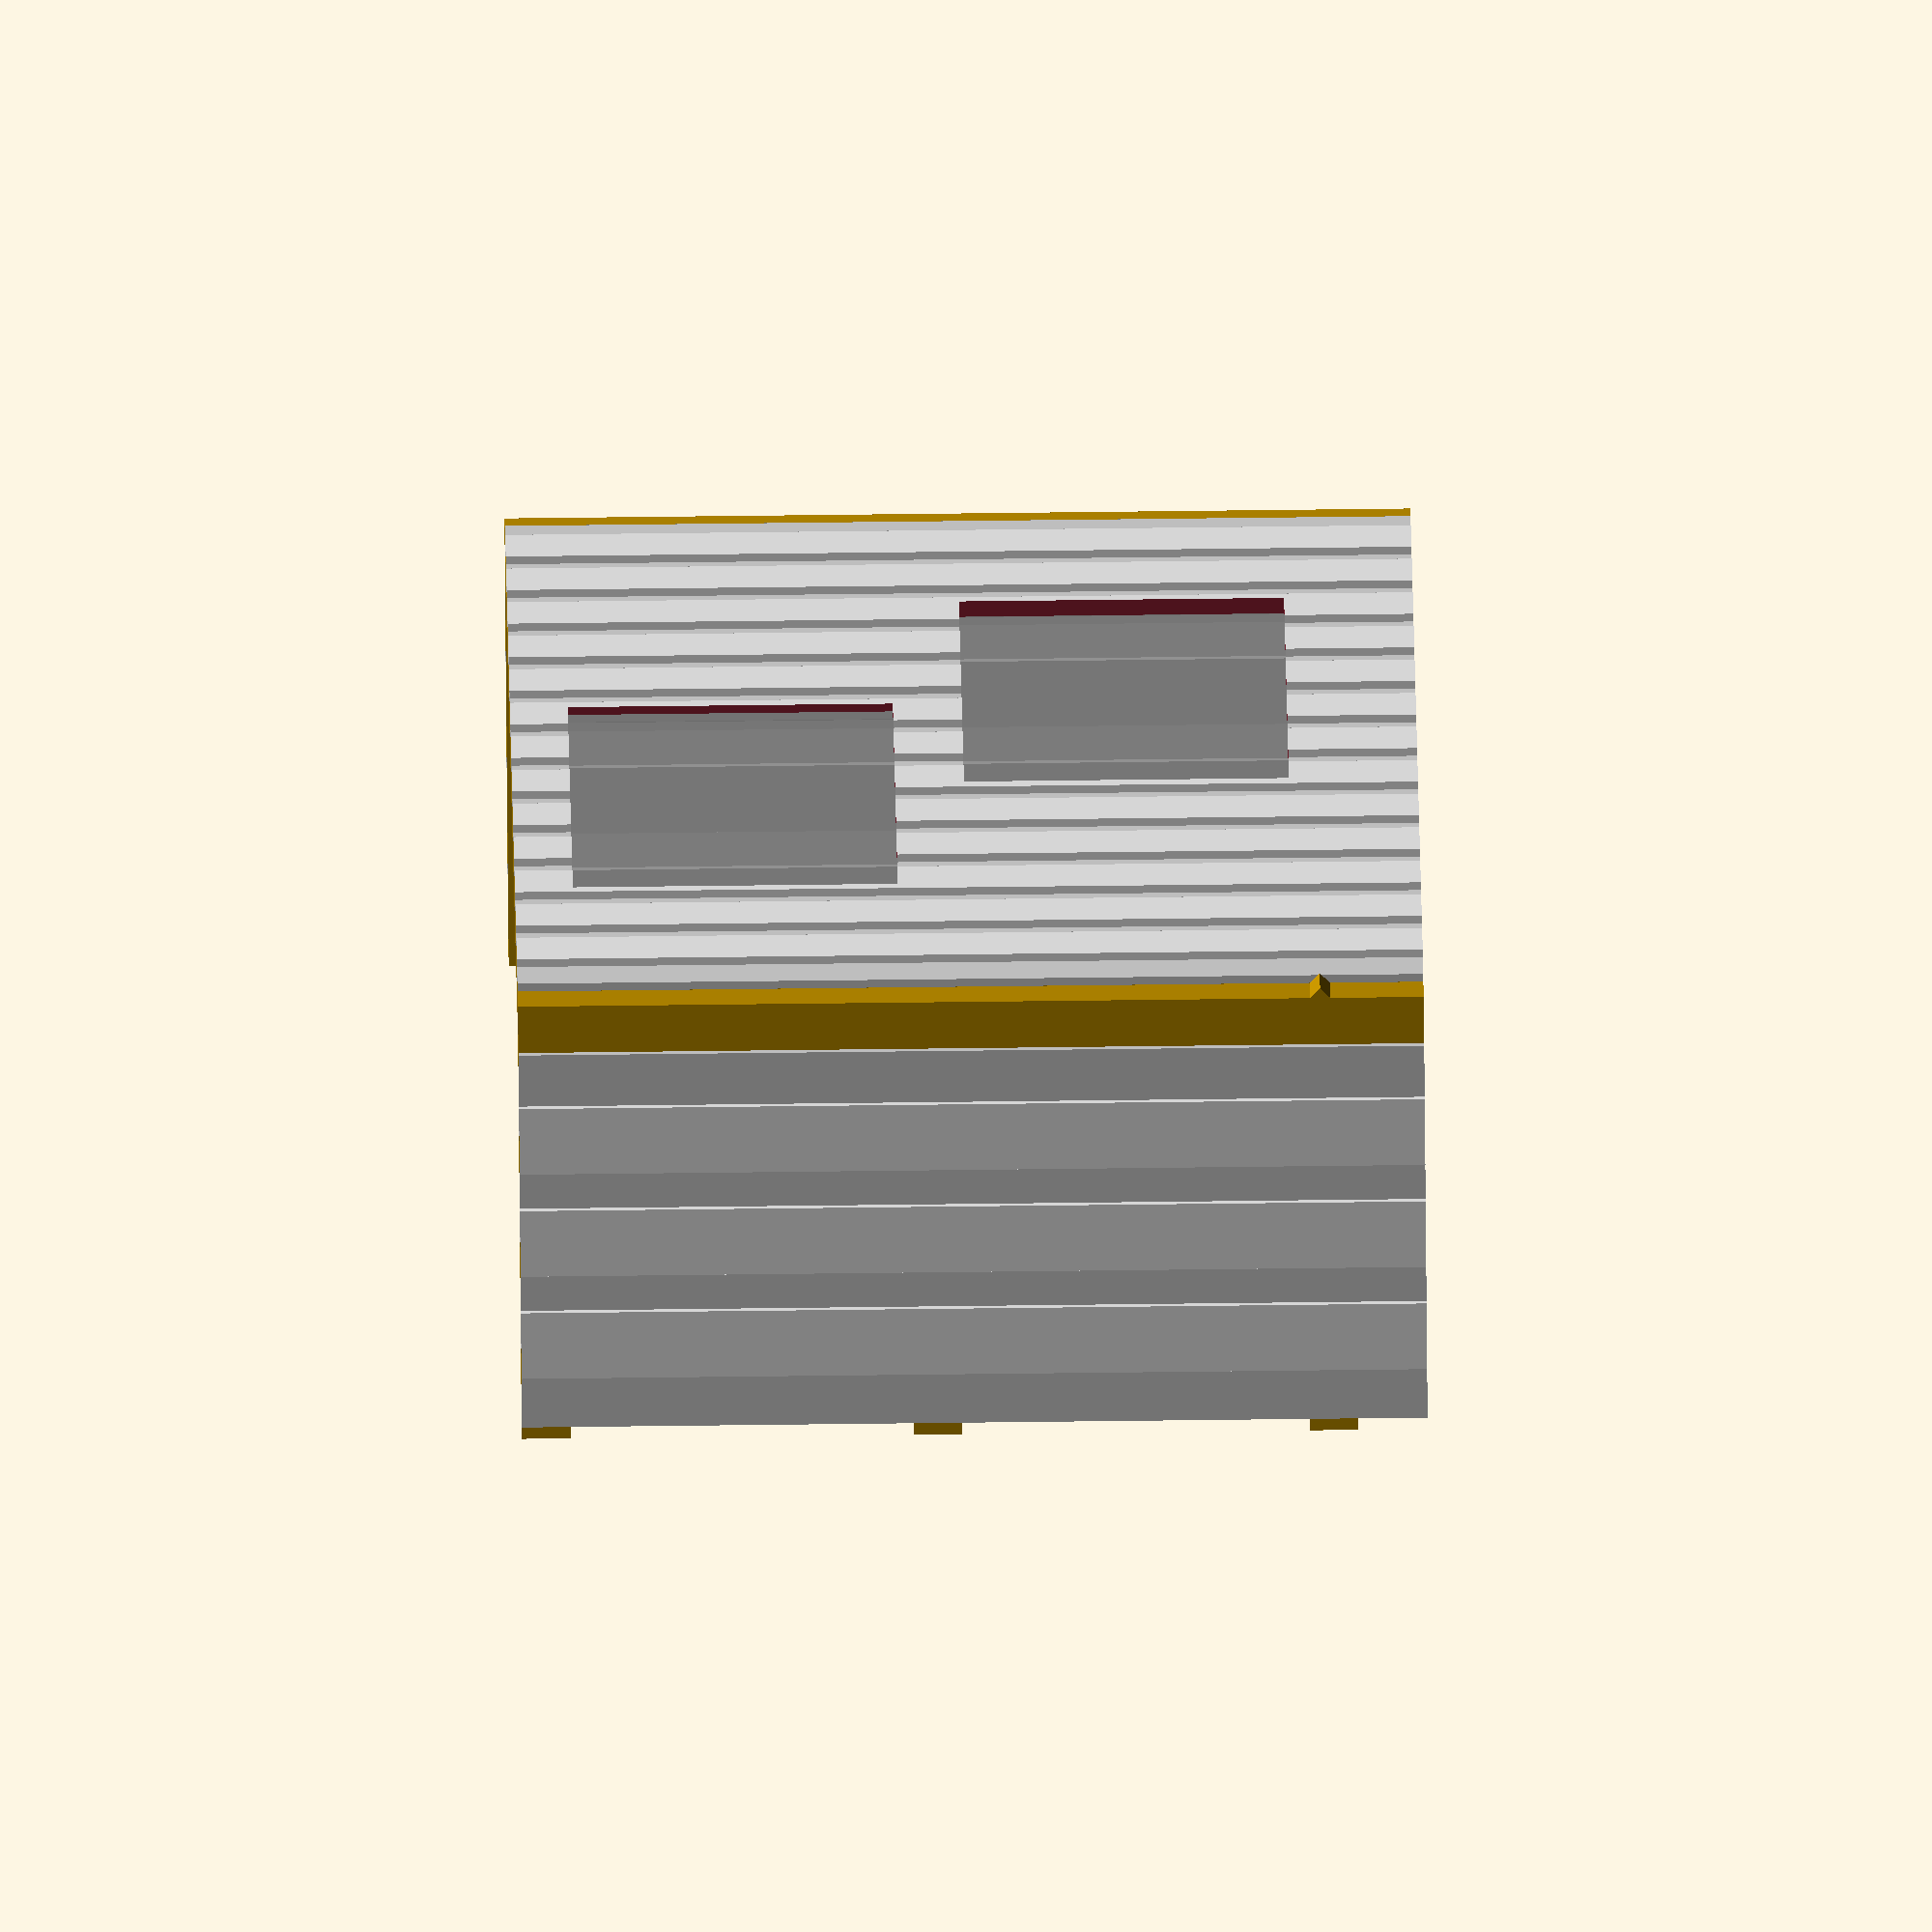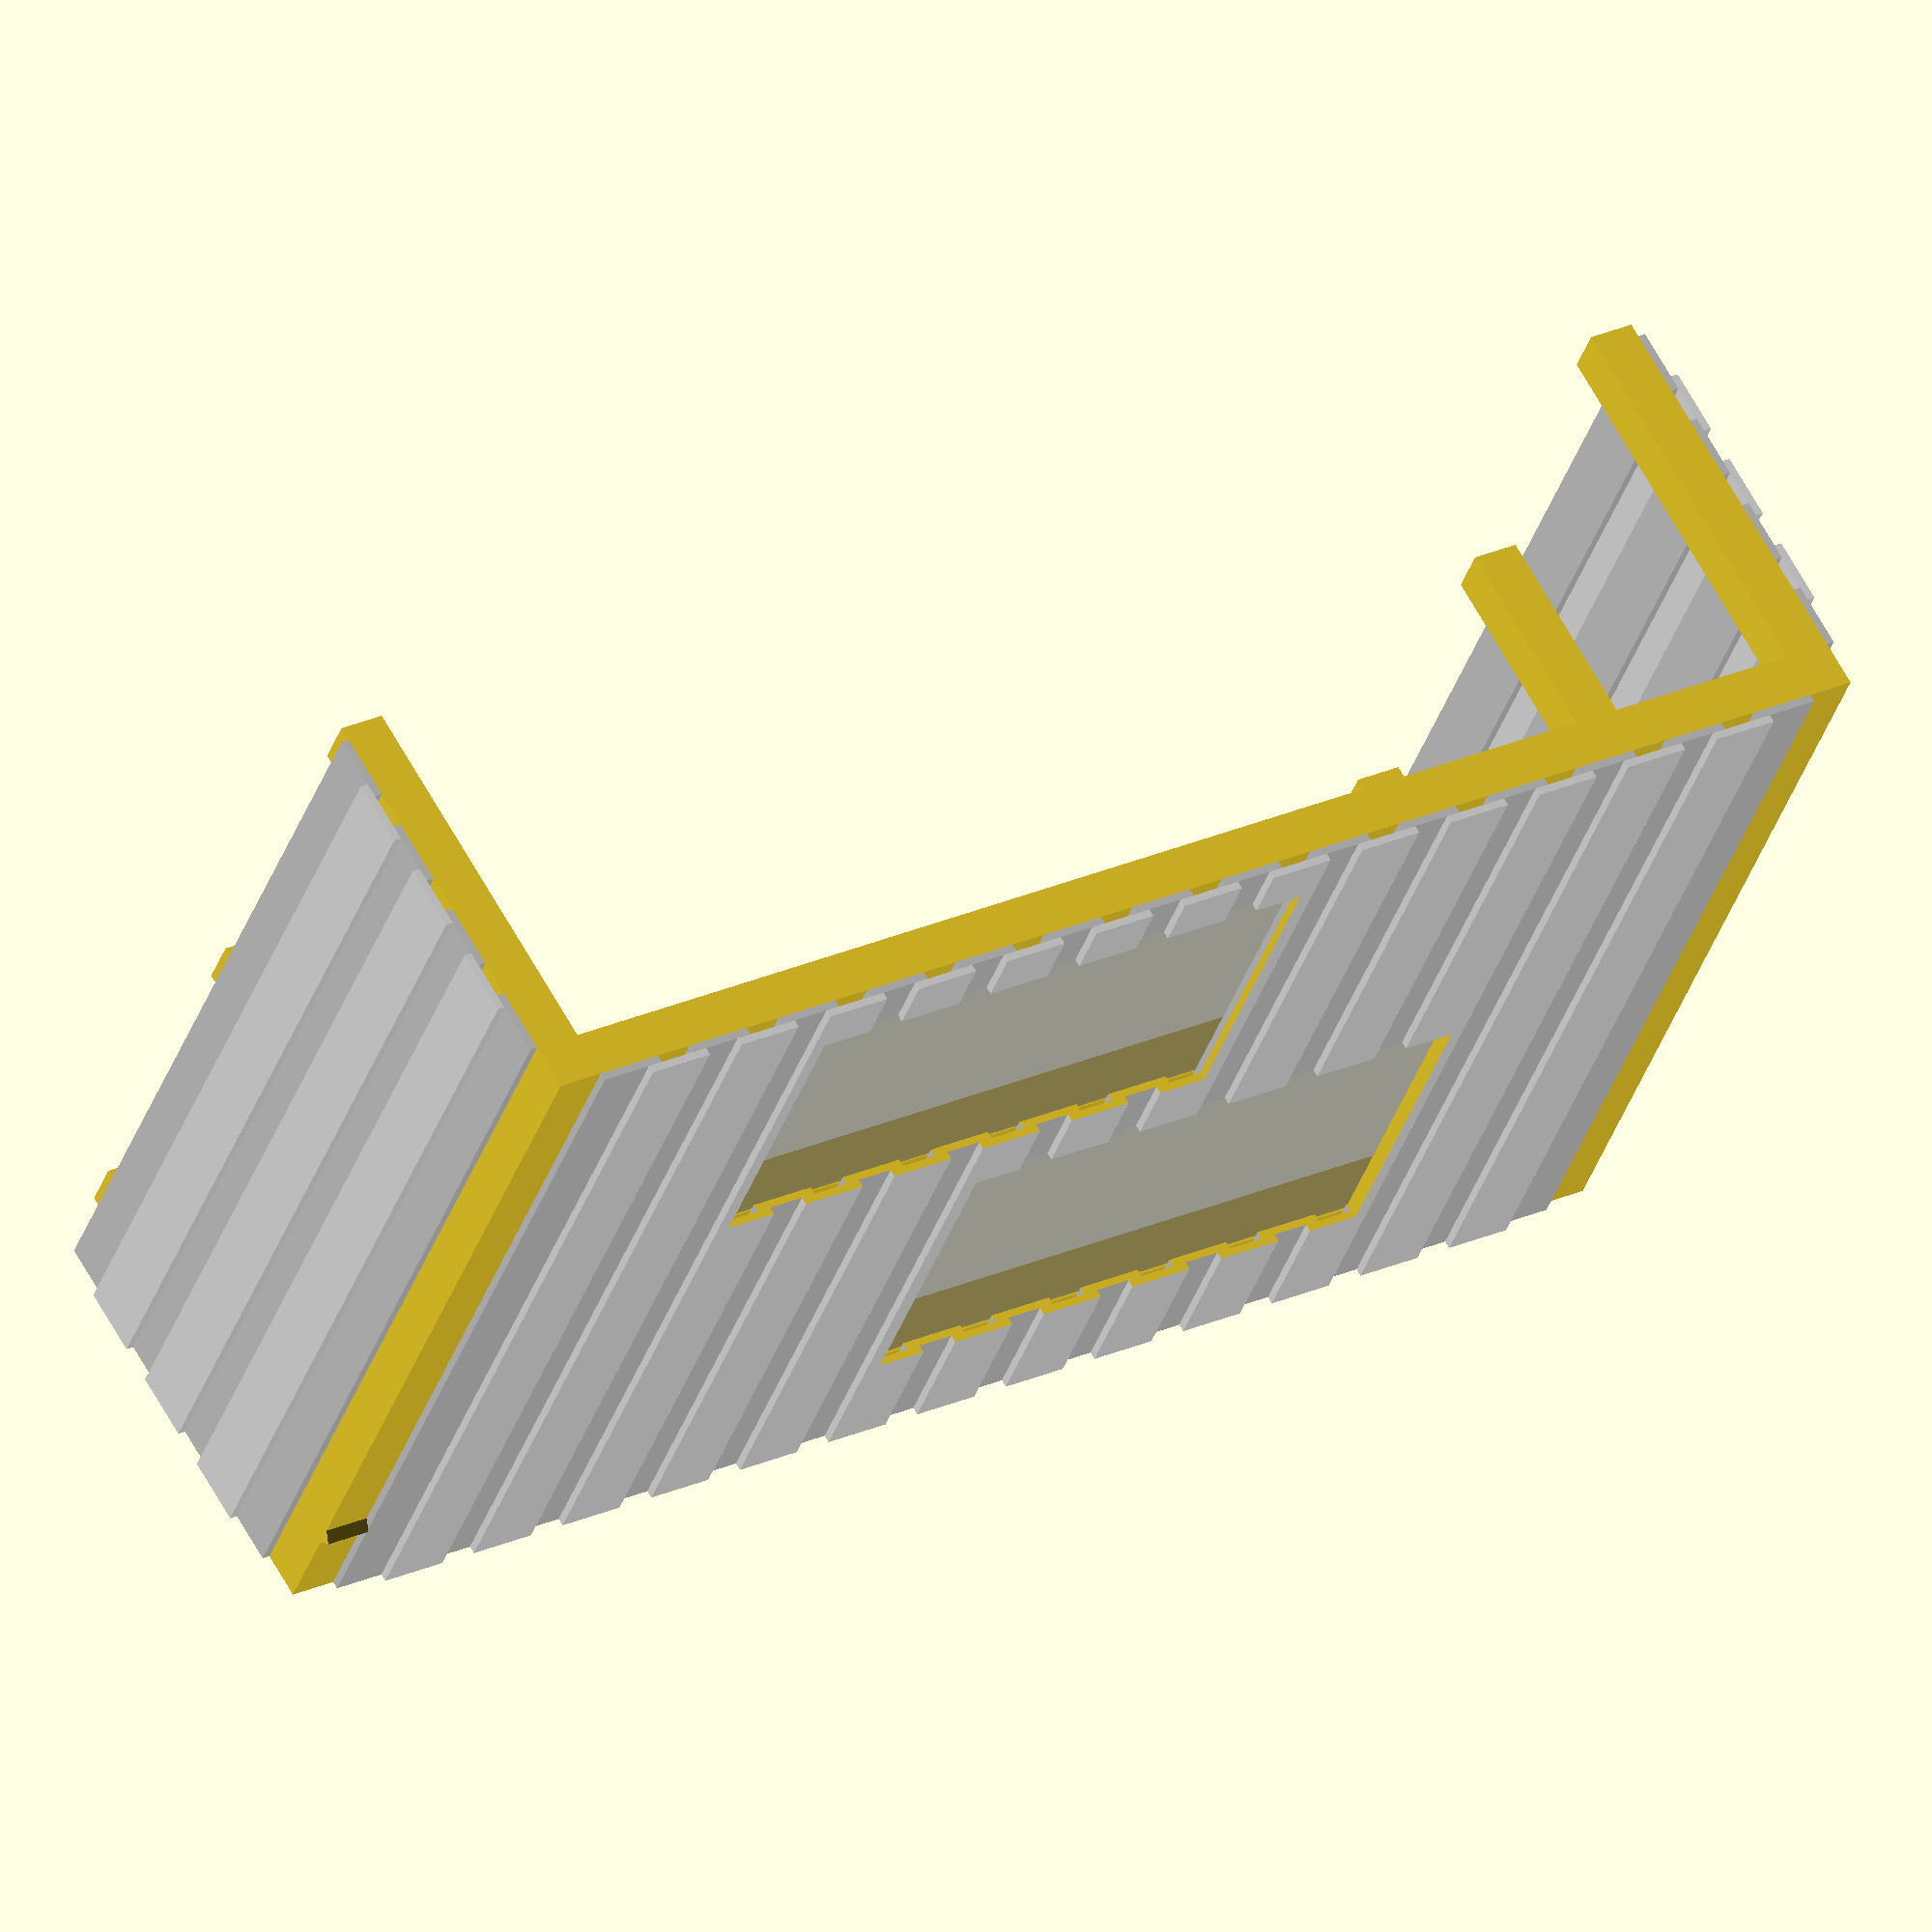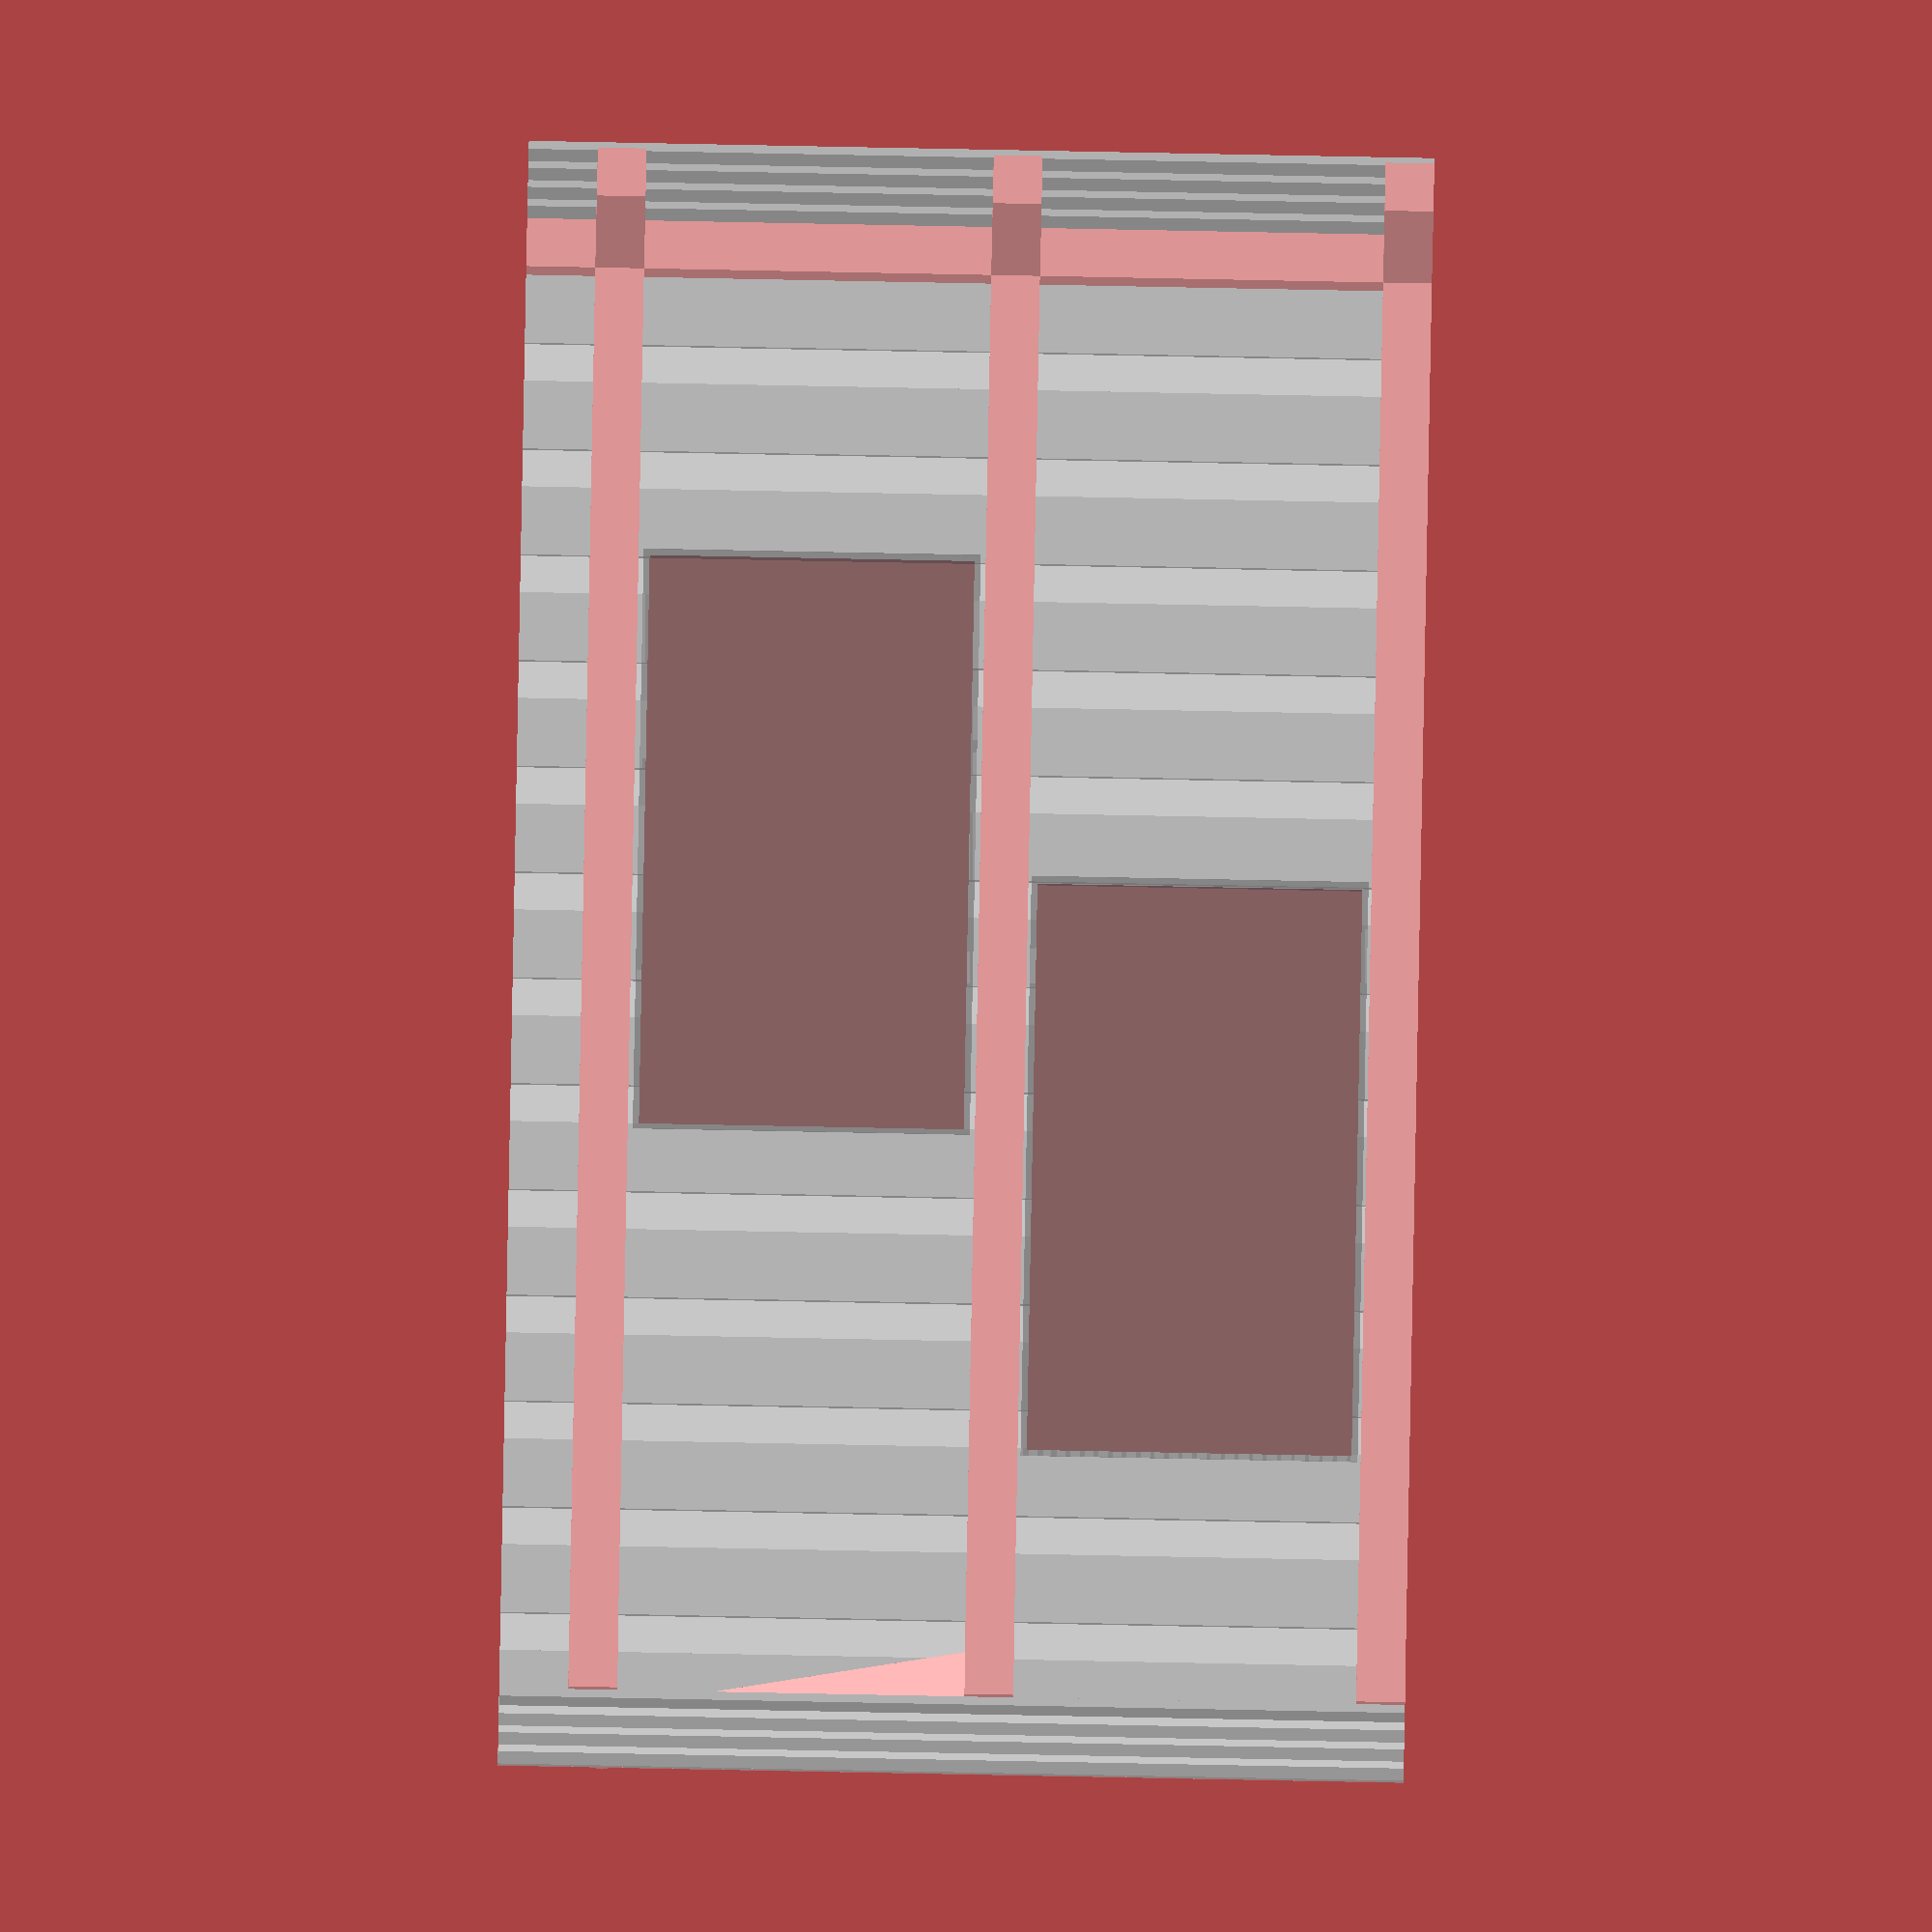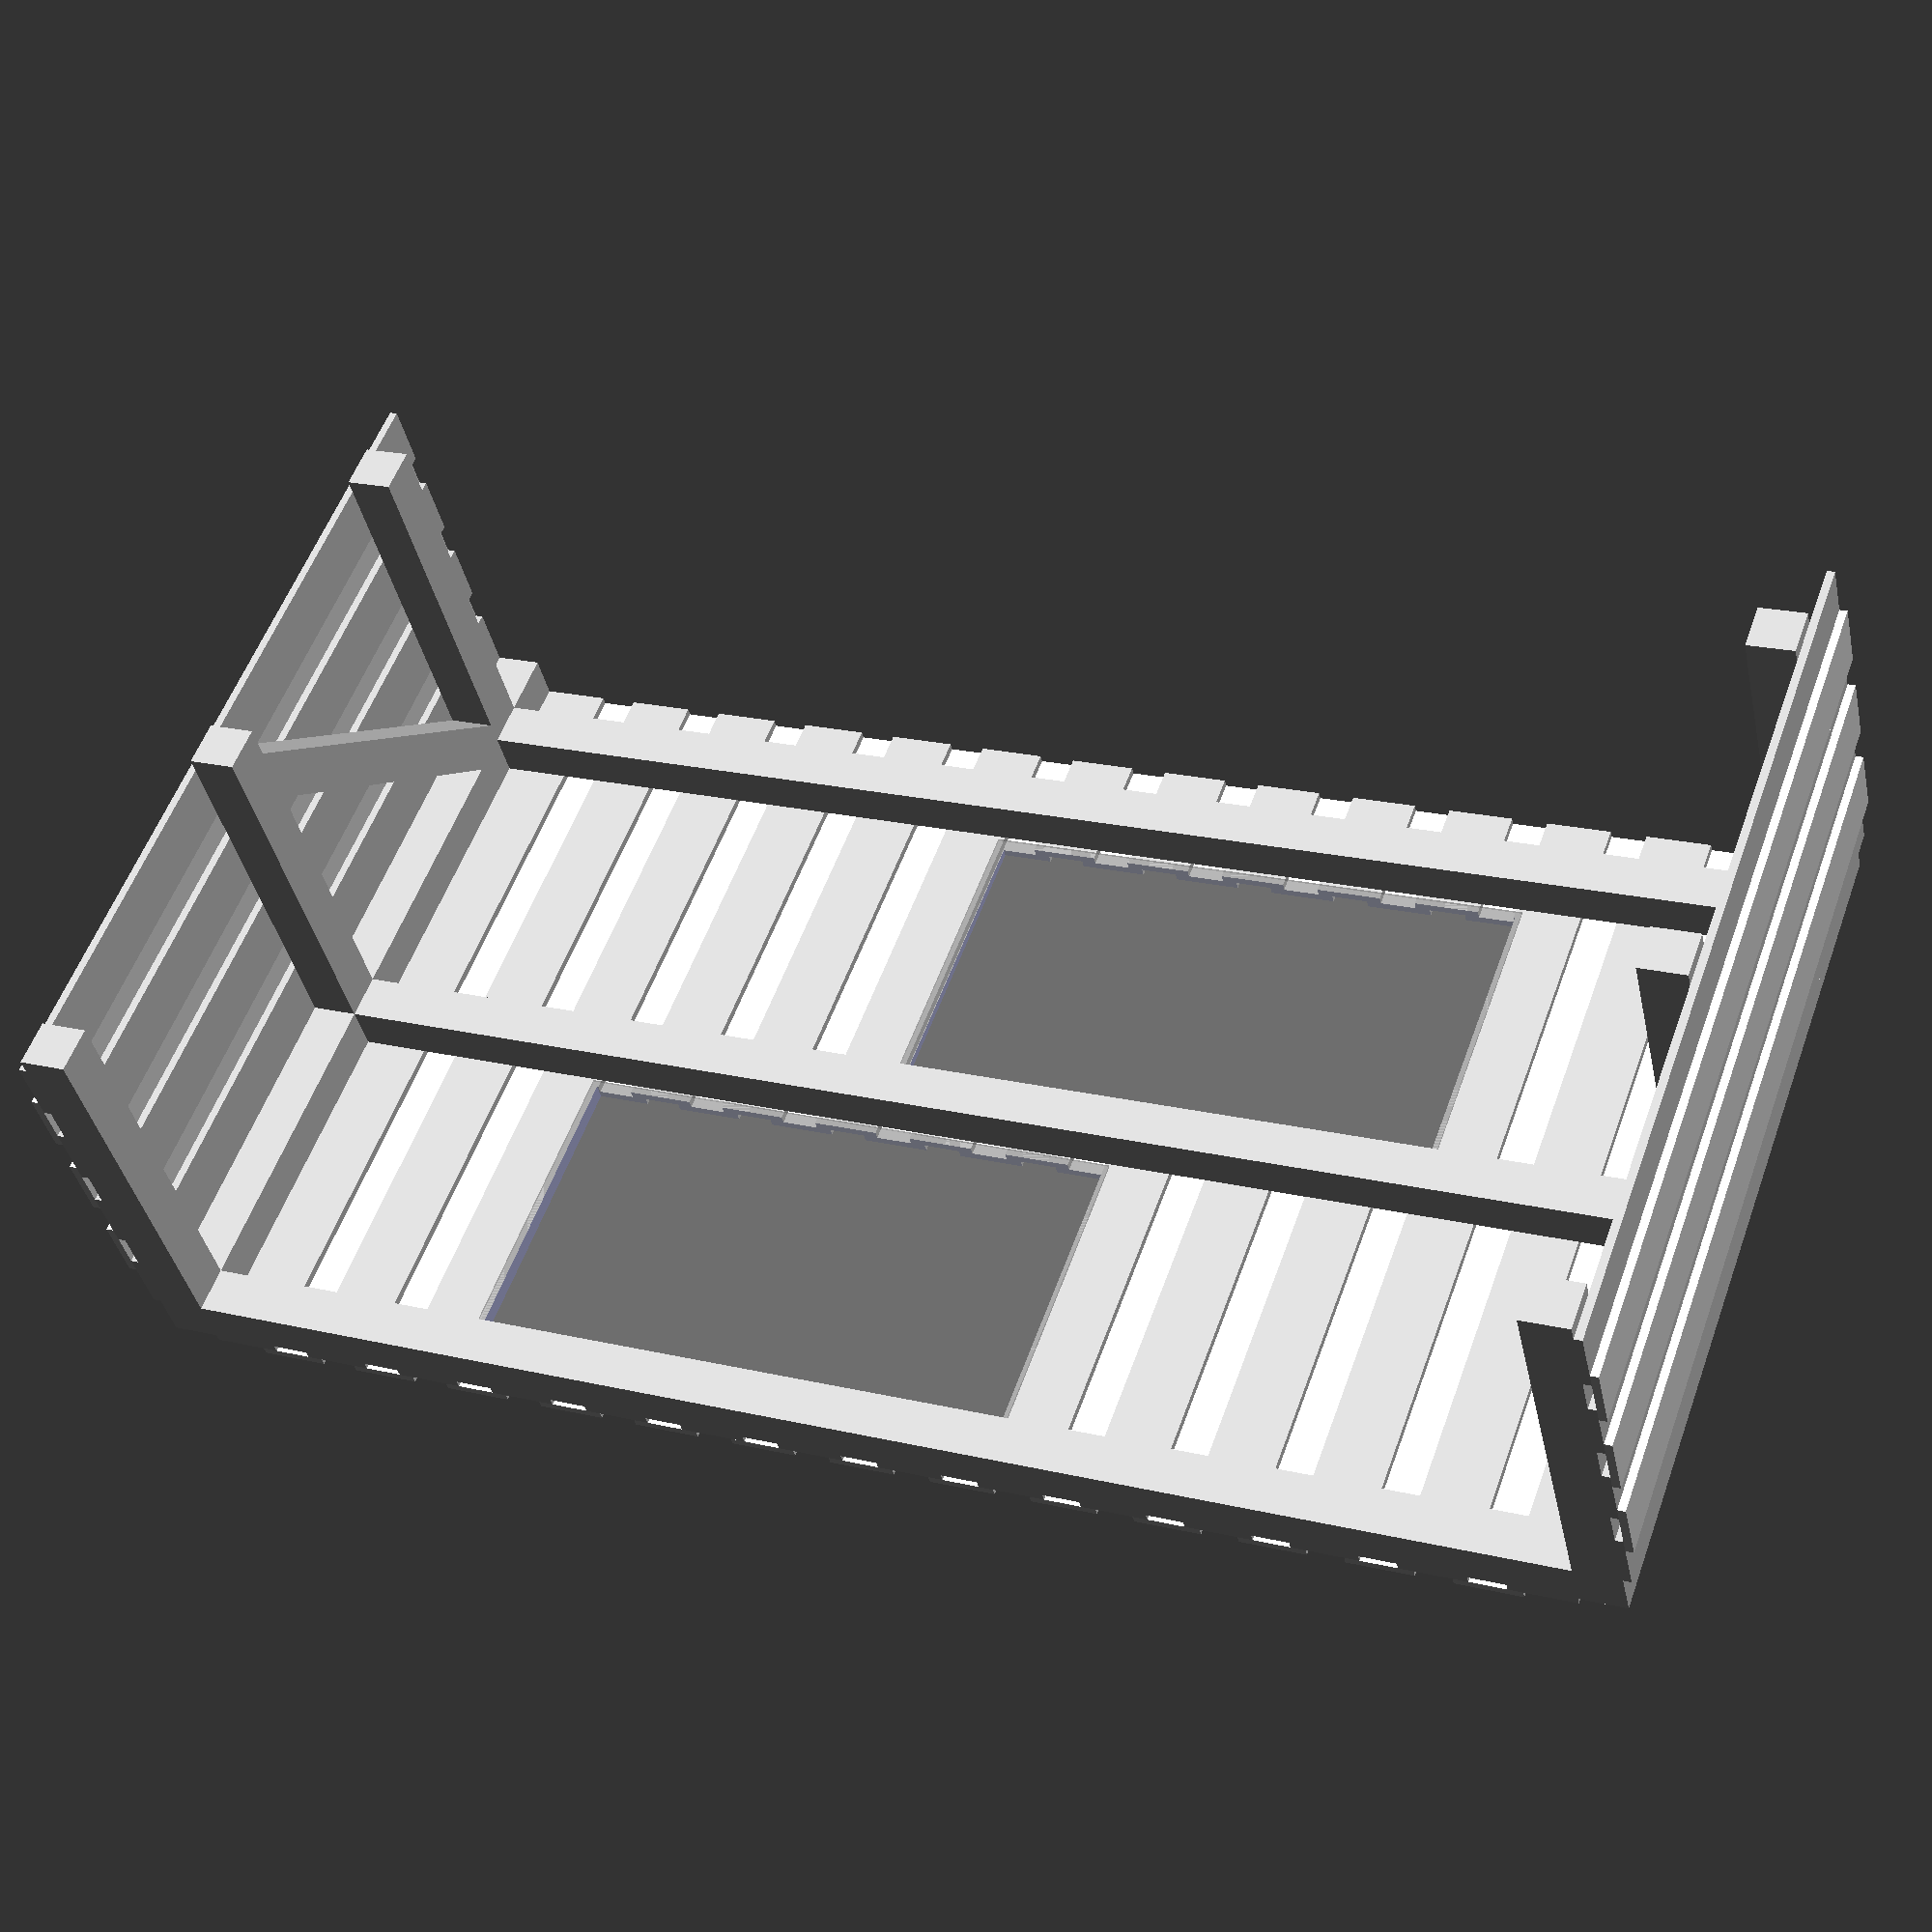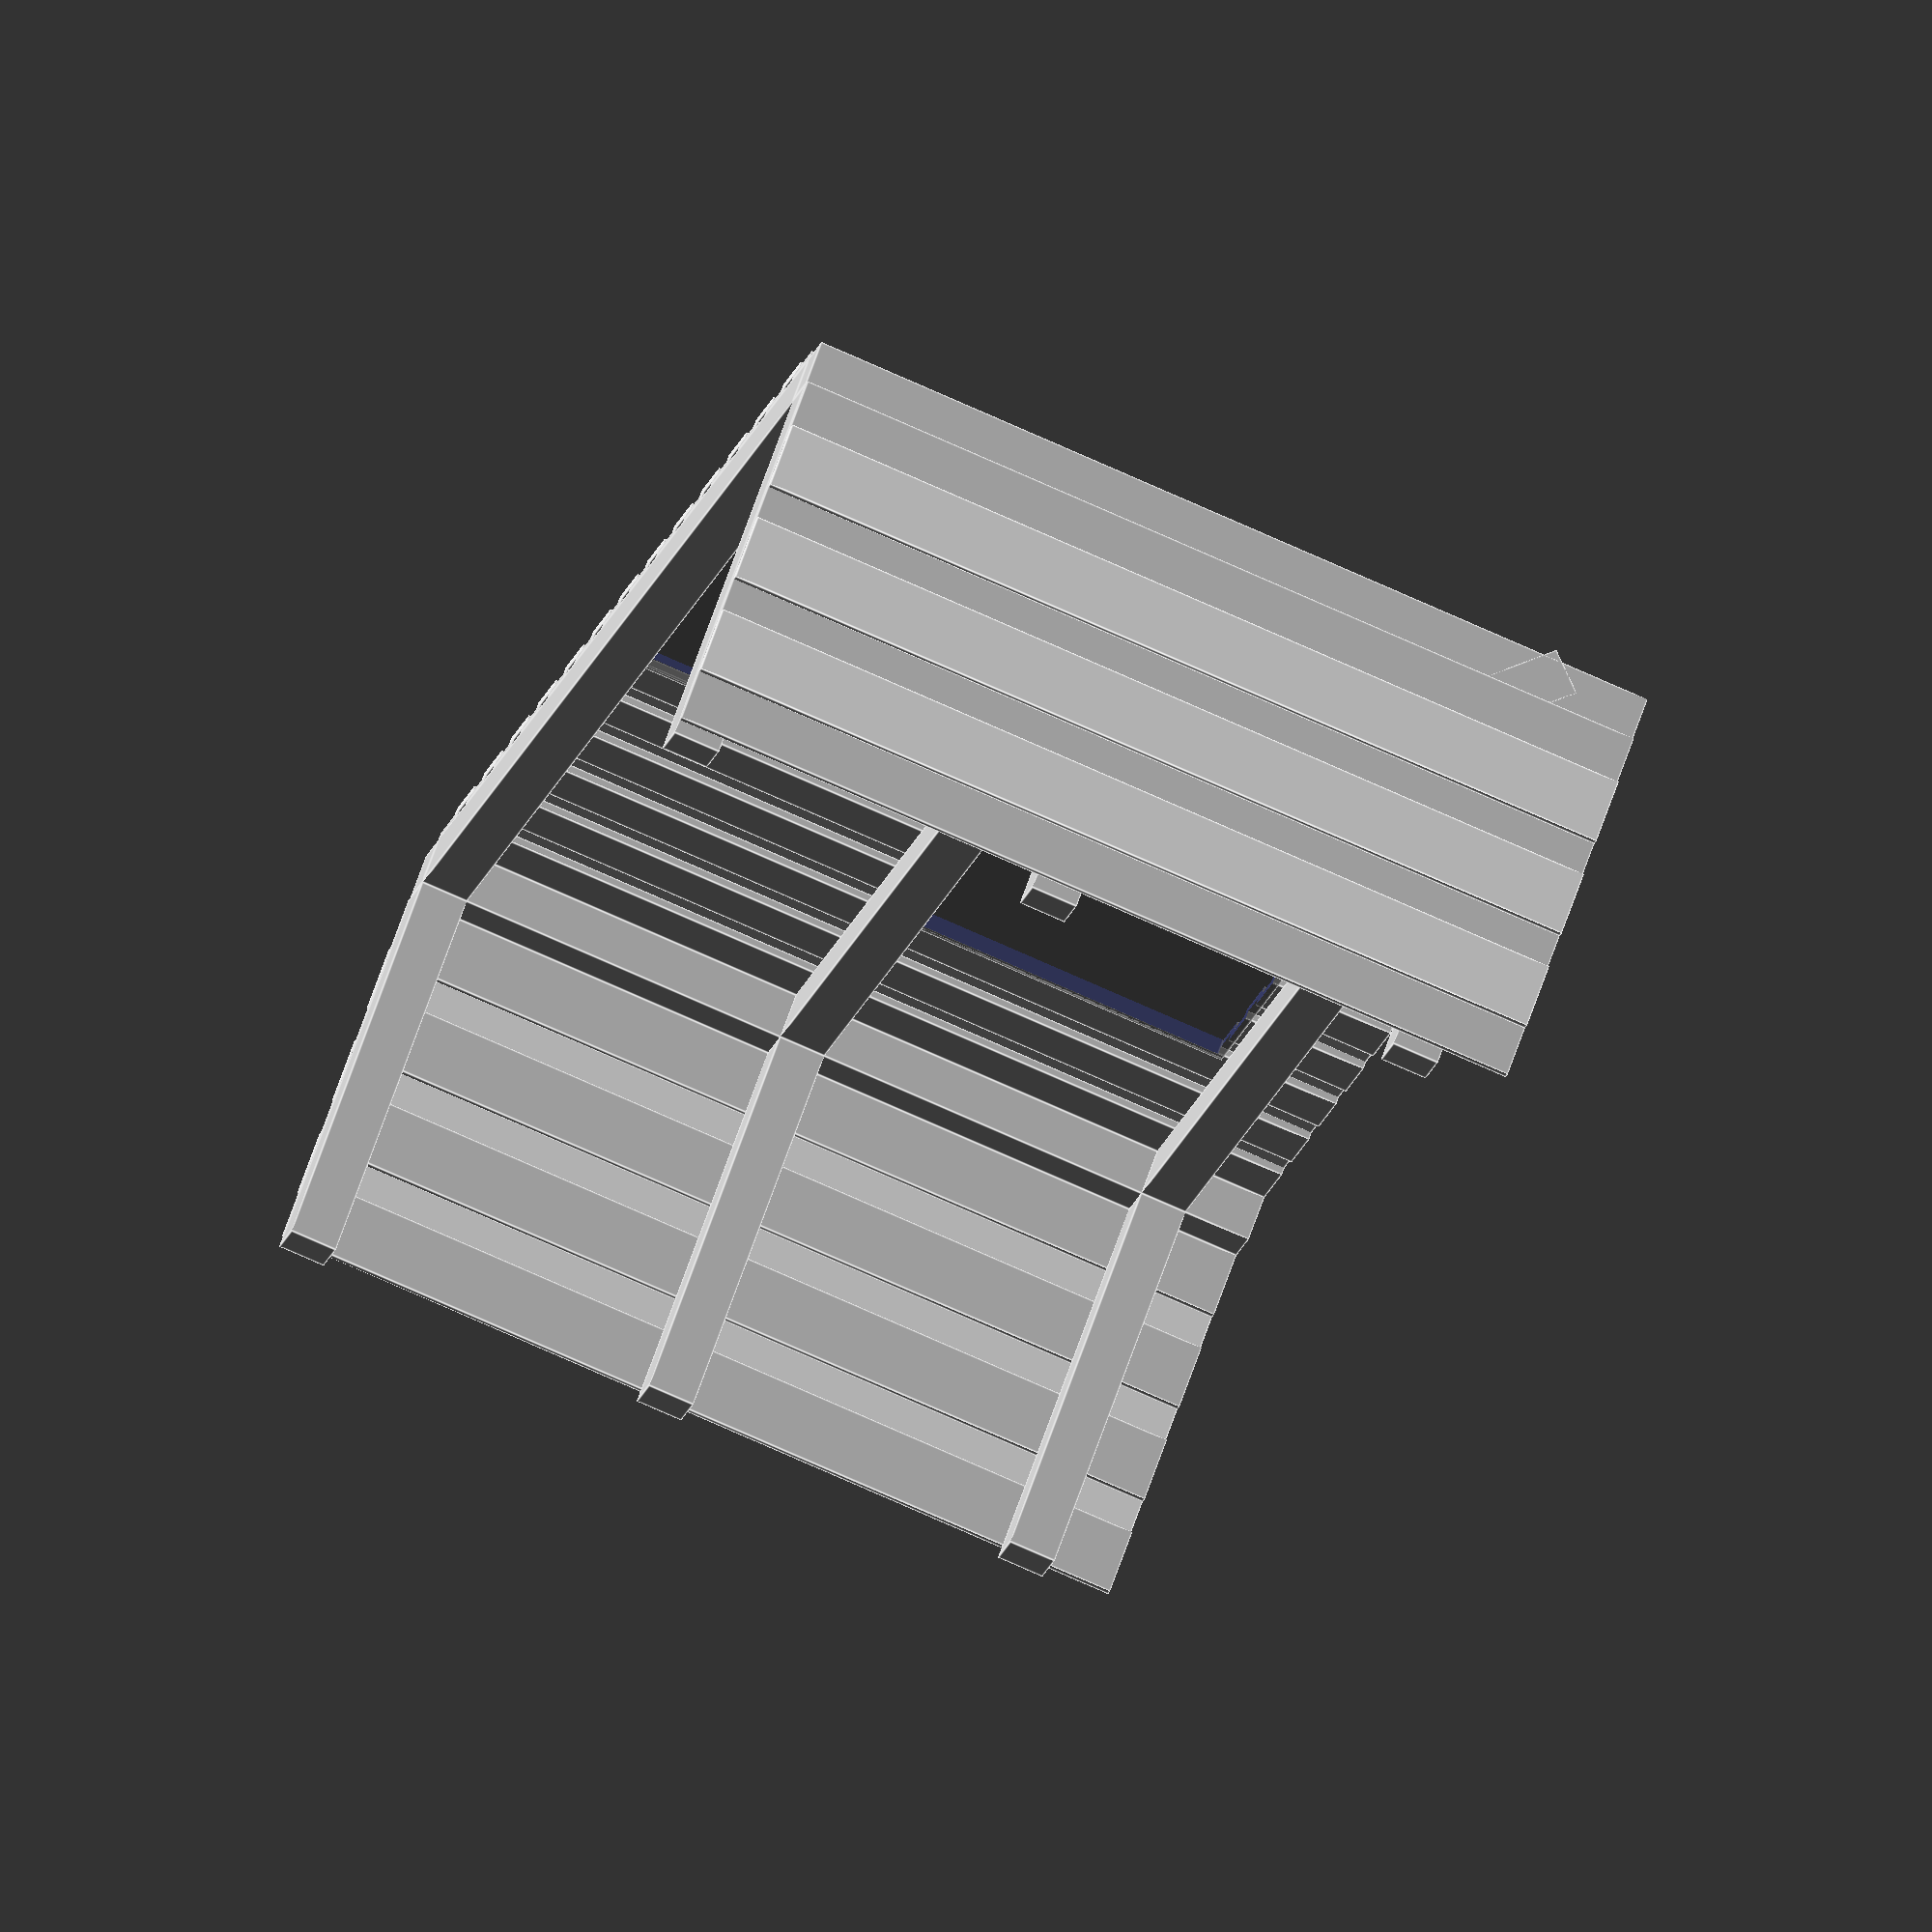
<openscad>
// Balkenabstand oben 845 mm
// Balkenabstand unten 855 mm

laenge_balken=3610;
dicke_balken=120;
hoehe_unterkante_balken1=170;
hoehe_unterkante_balken2=1145;
hoehe_unterkante_balken3=2110;
dicke_brett=20;
breite_brett=170;
hoehe_brett=hoehe_unterkante_balken3+dicke_balken;
anzahl_bretter=14;
breite_ansatz=1000;
anzahl_bretter_ansatz=4;
brett_mittenabstand = (laenge_balken-breite_brett)/(anzahl_bretter-1);
versatz_aussenbrett=brett_mittenabstand- (brett_mittenabstand-breite_brett)/2 - breite_brett/2;

breite_fenster=1450;
hoehe_fenster=830;
dicke_glas=6;
ueberstand_glas = 15;
mitte_x_fenster=laenge_balken/2;
mitte_y_fenster_1=(hoehe_unterkante_balken2 + dicke_balken + hoehe_unterkante_balken3)/2;
mitte_y_fenster_2=(hoehe_unterkante_balken1 + dicke_balken + hoehe_unterkante_balken2)/2;
versatz_fenster_x=-400;

module brett_innen(breite, dicke){
    color([0.8,0.8,0.8]) cube([breite, dicke, hoehe_brett]);     
    }

module brett_aussen(breite, dicke){
    color([0.9,0.9,0.9]) cube([breite, dicke, hoehe_brett]); 
    }

module wand(){
    // Wand frontal
    translate([0,0,hoehe_unterkante_balken1]){cube([laenge_balken, dicke_balken, dicke_balken]);}
    translate([0,0,hoehe_unterkante_balken2]){cube([laenge_balken, dicke_balken, dicke_balken]);}
    translate([0,0,hoehe_unterkante_balken3]){cube([laenge_balken, dicke_balken, dicke_balken]);}
    translate([-dicke_balken,0,0]){cube([dicke_balken, dicke_balken, hoehe_unterkante_balken3+dicke_balken]);}
    translate([laenge_balken,0,0]){cube([dicke_balken, dicke_balken, hoehe_unterkante_balken3+dicke_balken]);}

    for (i = [0 : anzahl_bretter-1]) {
        translate([brett_mittenabstand * i, -dicke_brett ,0]) {
            brett_innen(breite_brett, dicke_brett); 
            }
        }
    for (i = [0 : anzahl_bretter-2]) {
        translate([brett_mittenabstand * i + versatz_aussenbrett, -dicke_brett*2 ,0]) { 
            brett_aussen(breite_brett, dicke_brett); 
            }
        }

    //Wand links
    translate([laenge_balken,dicke_balken,hoehe_unterkante_balken1]){cube([dicke_balken, breite_ansatz, dicke_balken]);}
    translate([laenge_balken,dicke_balken,hoehe_unterkante_balken2]){cube([dicke_balken, breite_ansatz, dicke_balken]);}
    translate([laenge_balken,dicke_balken,hoehe_unterkante_balken3]){cube([dicke_balken, breite_ansatz, dicke_balken]);}

    for (i = [0 : anzahl_bretter_ansatz-1]) {
        translate([laenge_balken+dicke_balken, brett_mittenabstand * i+dicke_balken ,0]) { 
            brett_innen(dicke_brett, breite_brett); 
            }
        }
    for (i = [0 : anzahl_bretter_ansatz-2]) {
        translate([laenge_balken+dicke_balken+dicke_brett, brett_mittenabstand * i + dicke_balken + versatz_aussenbrett, 0]) { 
            brett_aussen(dicke_brett, breite_brett); 
            }
        }

    // wand rechts
    translate([-dicke_balken,dicke_balken,hoehe_unterkante_balken1]){cube([dicke_balken, breite_ansatz, dicke_balken]);}
    translate([-dicke_balken,dicke_balken,hoehe_unterkante_balken2]){cube([dicke_balken, breite_ansatz, dicke_balken]);}
    translate([-dicke_balken,dicke_balken,hoehe_unterkante_balken3]){cube([dicke_balken, breite_ansatz, dicke_balken]);}
    // diagonaler Balken
    translate([-dicke_balken,dicke_balken/2,hoehe_unterkante_balken1]){
        rotate([45,0,0]){cube([dicke_balken, breite_ansatz*sqrt(2), dicke_balken]);}
        }

    for (i = [0 : anzahl_bretter_ansatz-1]) {
        translate([-dicke_brett-dicke_balken, brett_mittenabstand * i+dicke_balken ,0]) { 
            brett_innen(dicke_brett, breite_brett); 
            }
        }
    for (i = [0 : anzahl_bretter_ansatz-2]) {
        translate([-dicke_brett*2-dicke_balken, brett_mittenabstand * i + dicke_balken + versatz_aussenbrett, 0]) { 
            brett_aussen(dicke_brett, breite_brett); 
            }
        }
    }
    
    
module fenster_loch(mitte_x, mitte_y){
    translate([mitte_x-breite_fenster/2+ueberstand_glas, -dicke_brett*2-10, mitte_y-hoehe_fenster/2+ueberstand_glas]) { 
        cube([breite_fenster-ueberstand_glas*2, dicke_brett*2+20, hoehe_fenster-ueberstand_glas*2]); }    
    }   
   
module fenster_glas(mitte_x, mitte_y){
    translate([mitte_x-breite_fenster/2, 0, mitte_y-hoehe_fenster/2]) { 
        color([0.5,0.5,0.5,0.4]) { 
            cube([breite_fenster, dicke_glas, hoehe_fenster]); 
            }
        }
    }    

difference(){
    wand();
    union(){
        fenster_loch(mitte_x_fenster+versatz_fenster_x, mitte_y_fenster_1);
        fenster_loch(mitte_x_fenster-versatz_fenster_x, mitte_y_fenster_2);
        }
    }
fenster_glas(mitte_x_fenster+versatz_fenster_x, mitte_y_fenster_1);
fenster_glas(mitte_x_fenster-versatz_fenster_x, mitte_y_fenster_2);
    






</openscad>
<views>
elev=116.8 azim=315.0 roll=90.7 proj=o view=solid
elev=216.0 azim=149.7 roll=197.2 proj=o view=solid
elev=88.0 azim=192.2 roll=268.9 proj=o view=solid
elev=305.2 azim=347.1 roll=19.6 proj=p view=solid
elev=74.3 azim=231.9 roll=65.8 proj=o view=edges
</views>
